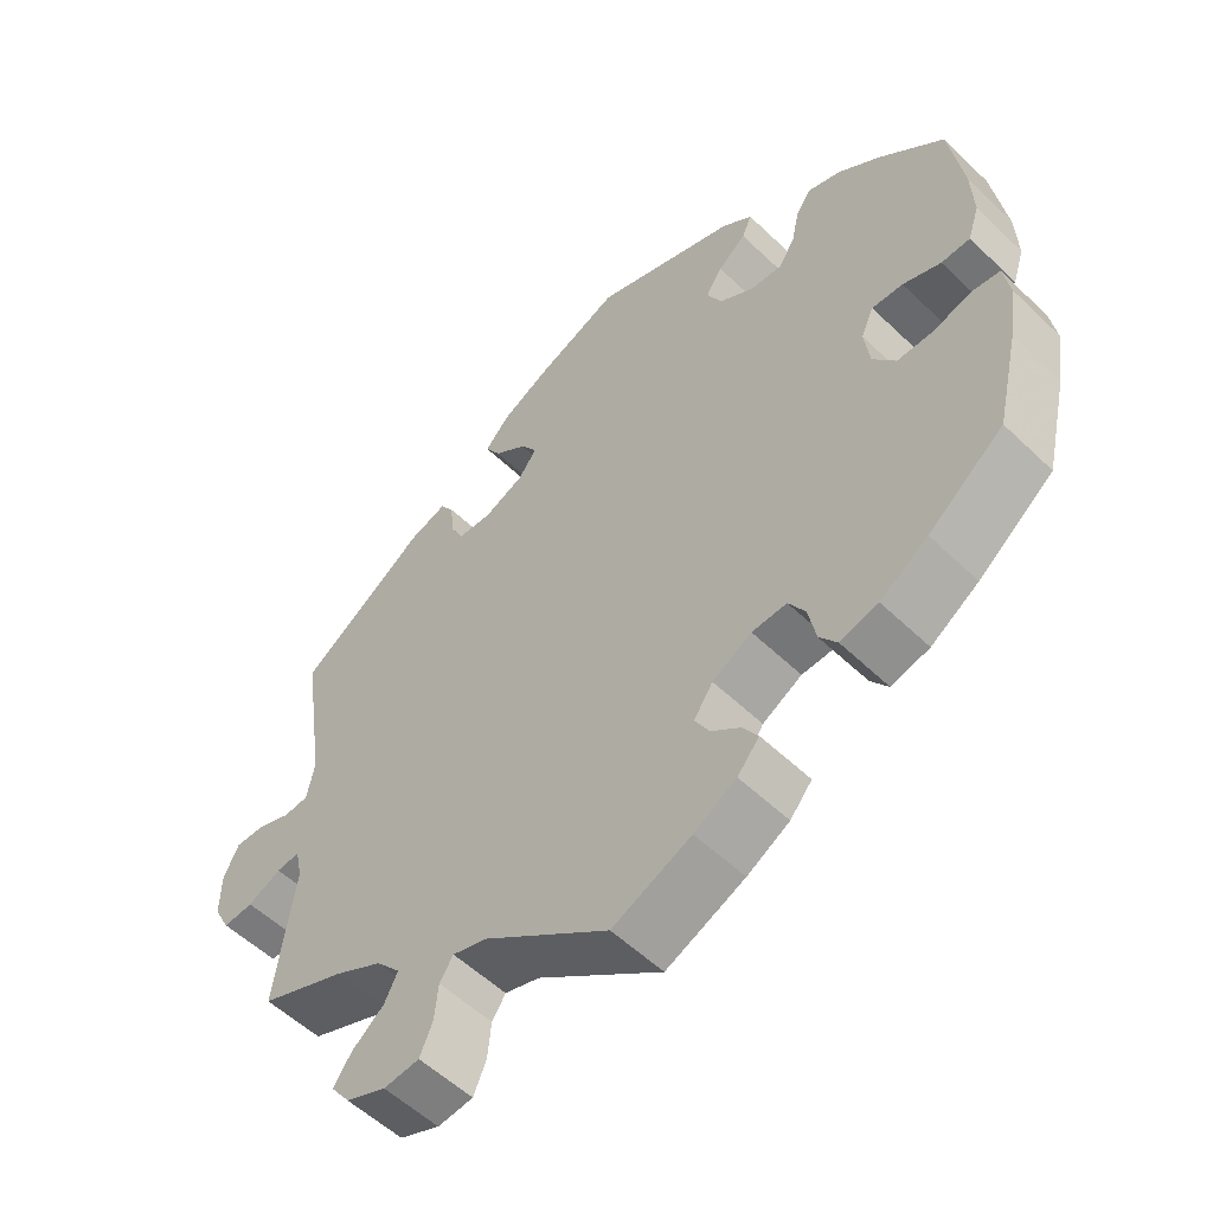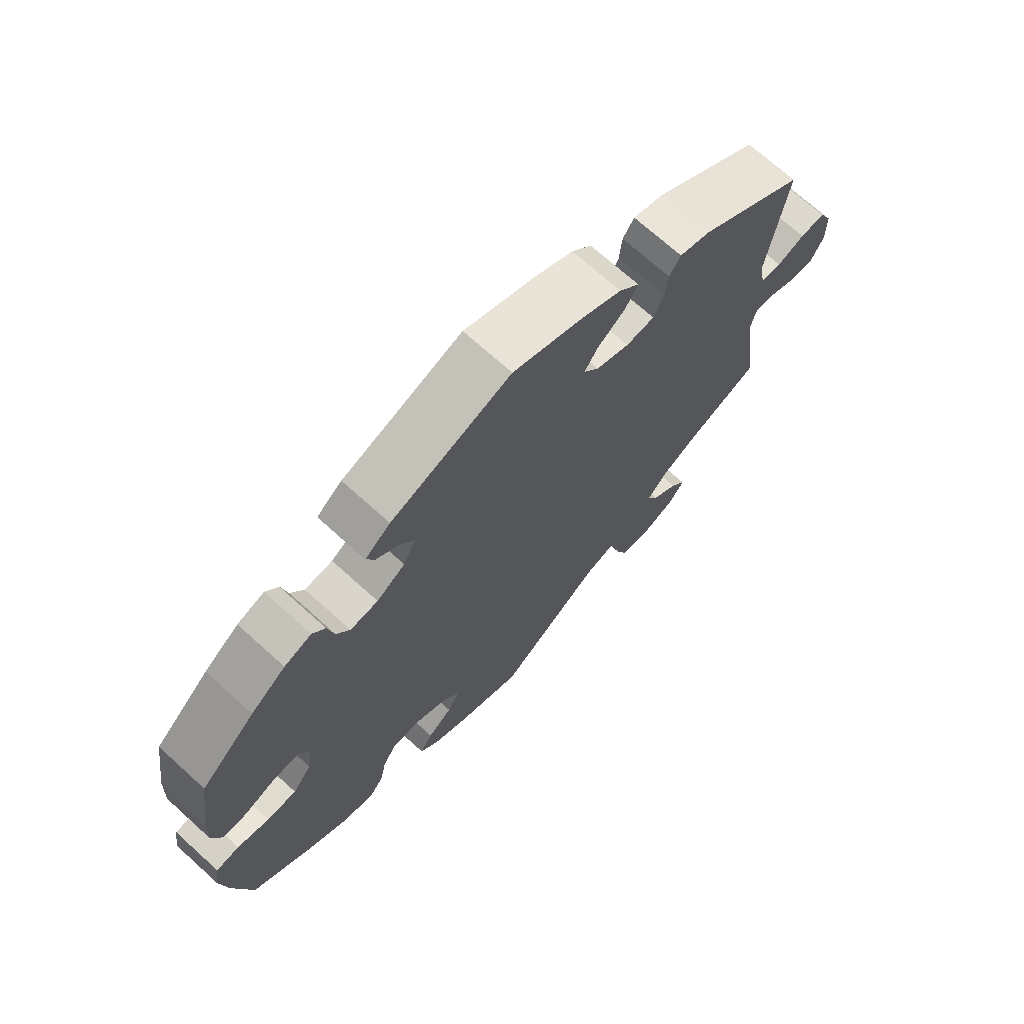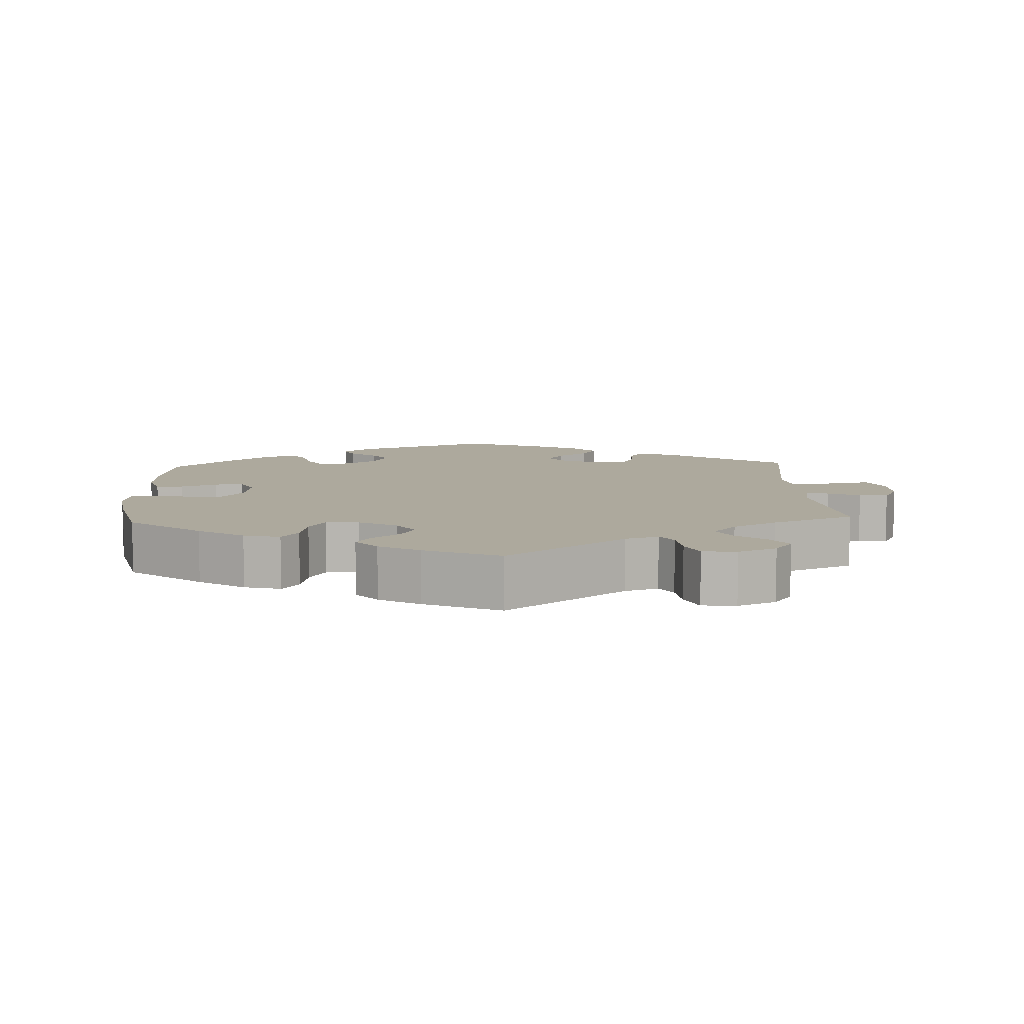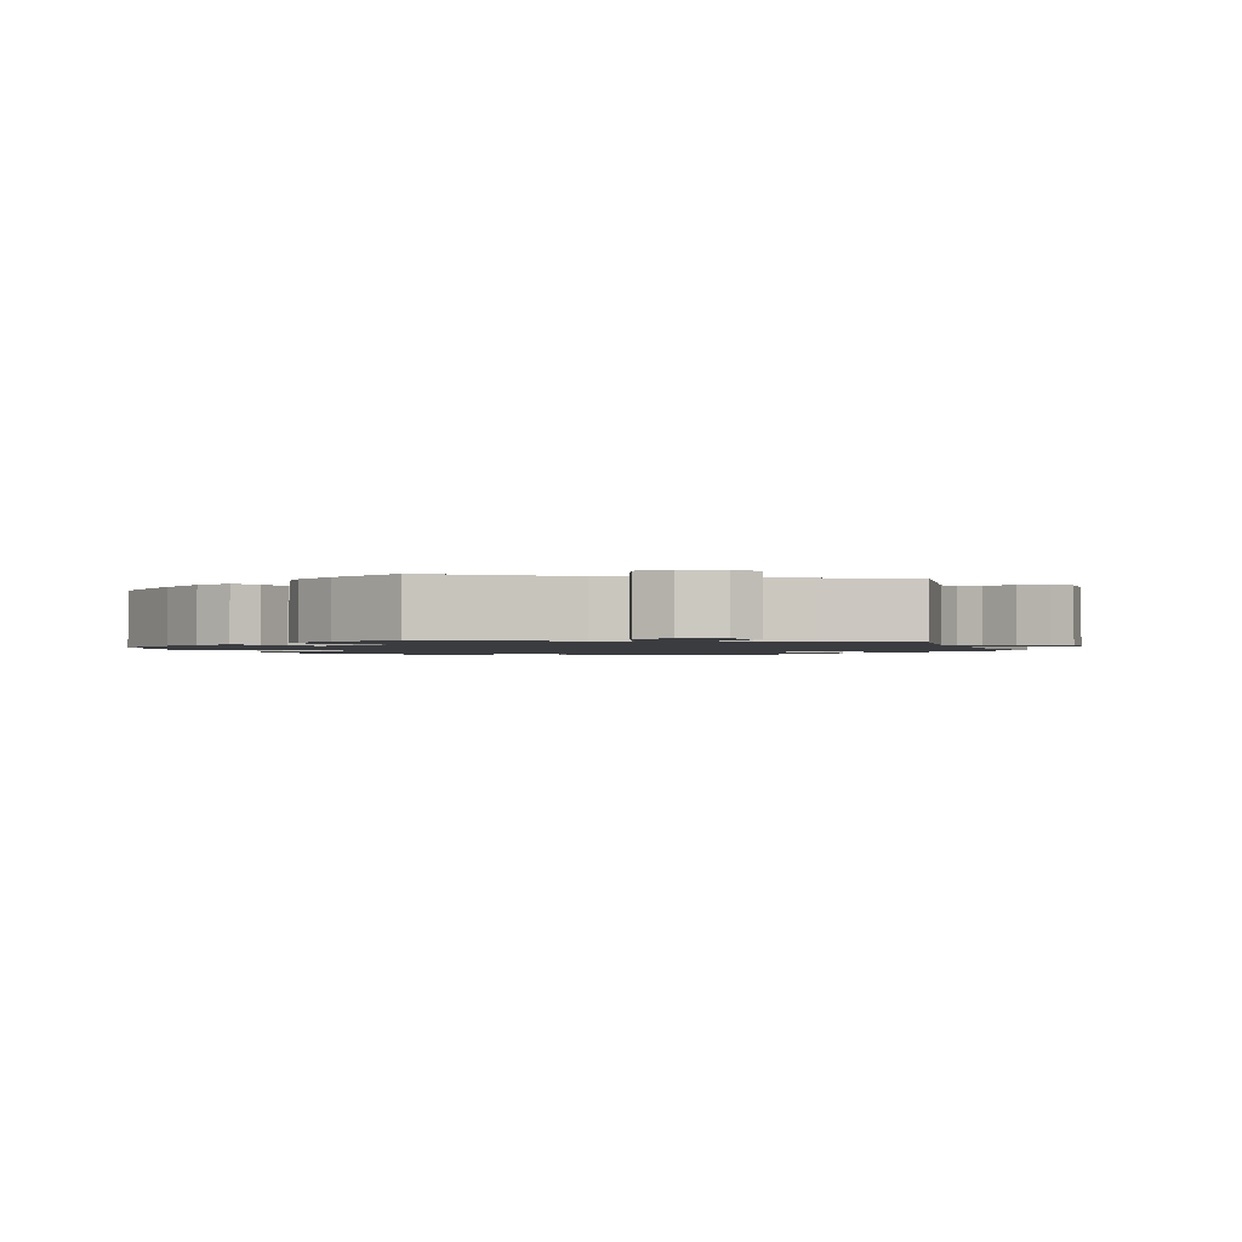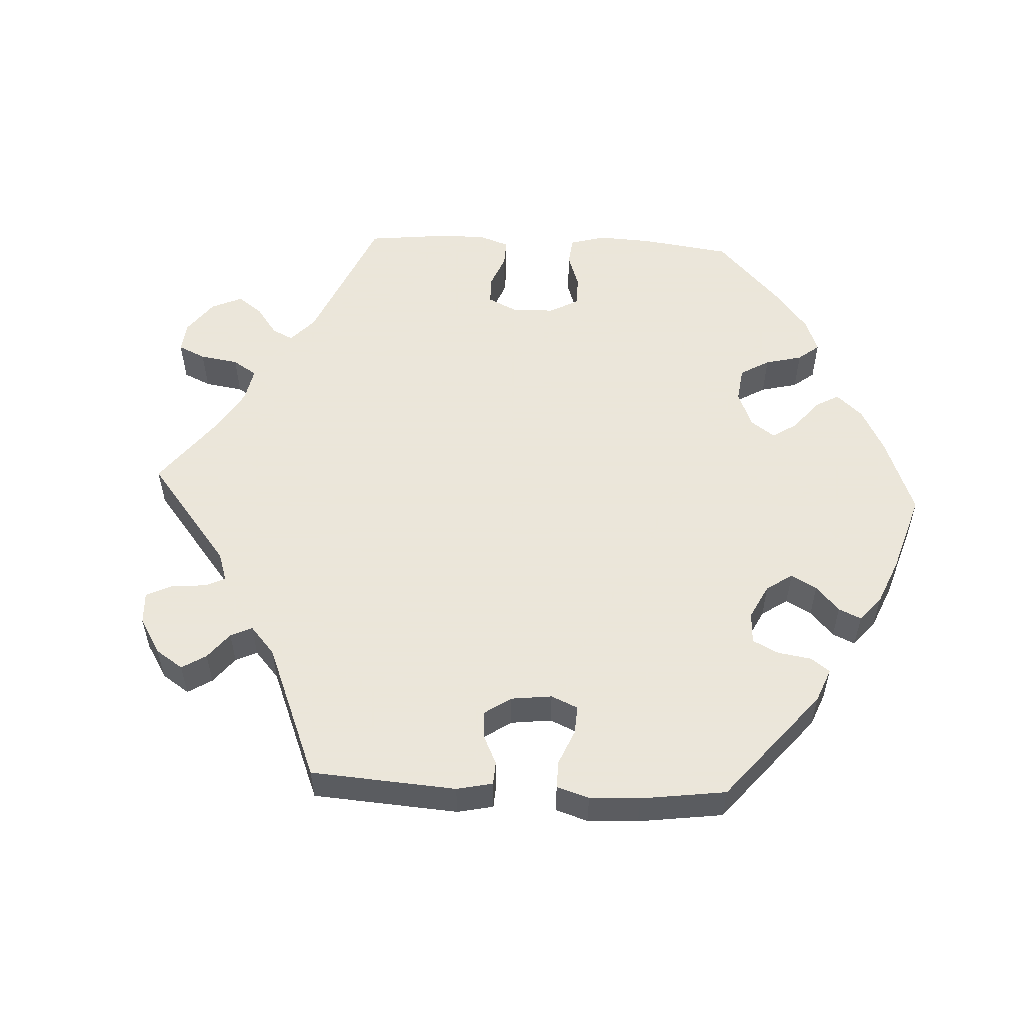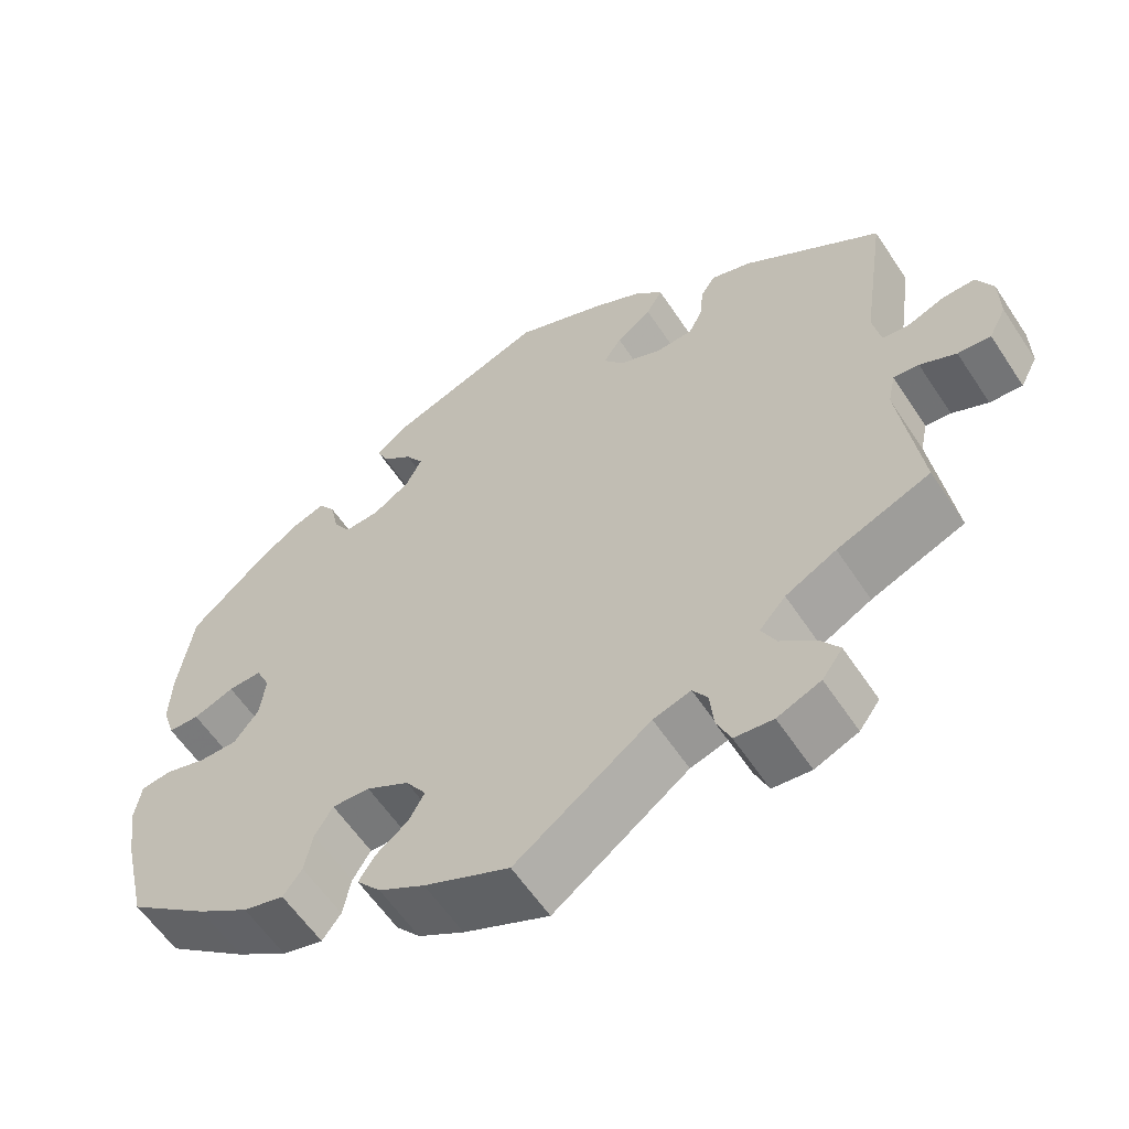
<metadata>
{"format":"obj","ext":"obj","renderer":"f3d","projection":"perspective","resolution":1024,"background":"white","views":[{"elev":-54.9,"azim":44.7,"up":"+Z"},{"elev":70.5,"azim":132.2,"up":"+Z"},{"elev":8.9,"azim":177.1,"up":"+Y"},{"elev":-1.6,"azim":-160.3,"up":"+Y"},{"elev":55.0,"azim":-27.1,"up":"+Y"},{"elev":-58.9,"azim":-146.8,"up":"+Z"}]}
</metadata>
<code>
v 0.189 0.07 0.509
v 0.229 0.07 0.478
v 0.216 0.07 0.448
v 0.179 0.07 0.418
v 0.157 0.07 0.384
v 0.177 0.07 0.345
v 0.222 0.07 0.316
v 0.266 0.07 0.313
v 0.287 0.07 0.348
v 0.297 0.07 0.395
v 0.317 0.07 0.423
v 0.36 0.07 0.408
v 0.415 0.07 0.367
v 0.501 0.07 0.289
v 0.519 0.07 0.173
v 0.522 0.07 0.104
v 0.507 0.07 0.058
v 0.469 0.07 0.057
v 0.419 0.07 0.076
v 0.378 0.07 0.078
v 0.361 0.07 0.041
v 0.368 0.07 -0.013
v 0.398 0.07 -0.052
v 0.445 0.07 -0.052
v 0.496 0.07 -0.037
v 0.533 0.07 -0.042
v 0.541 0.07 -0.091
v 0.53 0.07 -0.165
v 0.501 0.07 -0.289
v 0.402 0.07 -0.366
v 0.339 0.07 -0.407
v 0.289 0.07 -0.42
v 0.266 0.07 -0.389
v 0.256 0.07 -0.339
v 0.234 0.07 -0.303
v 0.188 0.07 -0.305
v 0.136 0.07 -0.334
v 0.111 0.07 -0.371
v 0.13 0.07 -0.405
v 0.169 0.07 -0.435
v 0.189 0.07 -0.466
v 0.16 0.07 -0.5
v 0.104 0.07 -0.532
v 0 0.07 -0.578
v -0.165 0.07 -0.458
v -0.211 0.07 -0.444
v -0.229 0.07 -0.471
v -0.234 0.07 -0.519
v -0.251 0.07 -0.558
v -0.298 0.07 -0.563
v -0.351 0.07 -0.541
v -0.376 0.07 -0.507
v -0.352 0.07 -0.473
v -0.31 0.07 -0.439
v -0.292 0.07 -0.404
v -0.324 0.07 -0.368
v -0.386 0.07 -0.335
v -0.5 0.07 -0.289
v -0.474 0.07 -0.106
v -0.483 0.07 -0.064
v -0.514 0.07 -0.067
v -0.558 0.07 -0.088
v -0.598 0.07 -0.091
v -0.619 0.07 -0.051
v -0.618 0.07 0.007
v -0.598 0.07 0.048
v -0.558 0.07 0.047
v -0.514 0.07 0.03
v -0.481 0.07 0.033
v -0.471 0.07 0.084
v -0.501 0.07 0.288
v -0.332 0.07 0.403
v -0.283 0.07 0.419
v -0.265 0.07 0.392
v -0.261 0.07 0.347
v -0.244 0.07 0.313
v -0.199 0.07 0.31
v -0.146 0.07 0.333
v -0.122 0.07 0.366
v -0.144 0.07 0.399
v -0.187 0.07 0.431
v -0.207 0.07 0.464
v -0.175 0.07 0.499
v -0.112 0.07 0.532
v -0.001 0.07 0.578
v 0.189 0 0.509
v 0.229 0 0.478
v 0.216 0 0.448
v 0.179 0 0.418
v 0.157 0 0.384
v 0.177 0 0.345
v 0.222 0 0.316
v 0.266 0 0.313
v 0.287 0 0.348
v 0.297 0 0.395
v 0.317 0 0.423
v 0.36 0 0.408
v 0.415 0 0.367
v 0.501 0 0.289
v 0.519 0 0.173
v 0.522 0 0.104
v 0.507 0 0.058
v 0.469 0 0.057
v 0.419 0 0.076
v 0.378 0 0.078
v 0.361 0 0.041
v 0.368 0 -0.013
v 0.398 0 -0.052
v 0.445 0 -0.052
v 0.496 0 -0.037
v 0.533 0 -0.042
v 0.541 0 -0.091
v 0.53 0 -0.165
v 0.501 0 -0.289
v 0.402 0 -0.366
v 0.339 0 -0.407
v 0.289 0 -0.42
v 0.266 0 -0.389
v 0.256 0 -0.339
v 0.234 0 -0.303
v 0.188 0 -0.305
v 0.136 0 -0.334
v 0.111 0 -0.371
v 0.13 0 -0.405
v 0.169 0 -0.435
v 0.189 0 -0.466
v 0.16 0 -0.5
v 0.104 0 -0.532
v 0 0 -0.578
v -0.165 0 -0.458
v -0.211 0 -0.444
v -0.229 0 -0.471
v -0.234 0 -0.519
v -0.251 0 -0.558
v -0.298 0 -0.563
v -0.351 0 -0.541
v -0.376 0 -0.507
v -0.352 0 -0.473
v -0.31 0 -0.439
v -0.292 0 -0.404
v -0.324 0 -0.368
v -0.386 0 -0.335
v -0.5 0 -0.289
v -0.474 0 -0.106
v -0.483 0 -0.064
v -0.514 0 -0.067
v -0.558 0 -0.088
v -0.598 0 -0.091
v -0.619 0 -0.051
v -0.618 0 0.007
v -0.598 0 0.048
v -0.558 0 0.047
v -0.514 0 0.03
v -0.481 0 0.033
v -0.471 0 0.084
v -0.501 0 0.288
v -0.332 0 0.403
v -0.283 0 0.419
v -0.265 0 0.392
v -0.261 0 0.347
v -0.244 0 0.313
v -0.199 0 0.31
v -0.146 0 0.333
v -0.122 0 0.366
v -0.144 0 0.399
v -0.187 0 0.431
v -0.207 0 0.464
v -0.175 0 0.499
v -0.112 0 0.532
v -0.001 0 0.578
f 80 81 82 83
f 79 80 83 84
f 72 73 74 75
f 70 71 72 75
f 69 70 75 76
f 65 66 67 68
f 65 68 69
f 64 65 69
f 61 62 63 64
f 60 61 64 69
f 59 60 69 76
f 57 58 59 76
f 51 52 53 54
f 51 54 55
f 50 51 55
f 47 48 49 50
f 46 47 50 55
f 45 46 55 56
f 43 44 45
f 42 43 45 56
f 39 40 41 42
f 38 39 42 56
f 31 32 33 34
f 31 34 35
f 30 31 35
f 29 30 35
f 28 29 35 36
f 24 25 26 27
f 23 24 27 28
f 16 17 18 19
f 16 19 20
f 15 16 20
f 14 15 20
f 13 14 20
f 12 13 20 21
f 9 10 11 12
f 8 9 12 21
f 1 2 3 4
f 1 4 5
f 79 84 85 1
f 56 57 76 77
f 37 38 56 77
f 36 37 77 78
f 23 28 36 78
f 22 23 78 79
f 7 8 21 22
f 6 7 22 79
f 79 1 5
f 5 6 79
f 168 167 166 165
f 169 168 165 164
f 160 159 158 157
f 160 157 156 155
f 161 160 155 154
f 153 152 151 150
f 154 153 150
f 154 150 149
f 149 148 147 146
f 154 149 146 145
f 161 154 145 144
f 161 144 143 142
f 139 138 137 136
f 140 139 136
f 140 136 135
f 135 134 133 132
f 140 135 132 131
f 141 140 131 130
f 130 129 128
f 141 130 128 127
f 127 126 125 124
f 141 127 124 123
f 119 118 117 116
f 120 119 116
f 120 116 115
f 120 115 114
f 121 120 114 113
f 112 111 110 109
f 113 112 109 108
f 104 103 102 101
f 105 104 101
f 105 101 100
f 105 100 99
f 105 99 98
f 106 105 98 97
f 97 96 95 94
f 106 97 94 93
f 89 88 87 86
f 90 89 86
f 86 170 169 164
f 162 161 142 141
f 162 141 123 122
f 163 162 122 121
f 163 121 113 108
f 164 163 108 107
f 107 106 93 92
f 164 107 92 91
f 90 86 164
f 164 91 90
f 1 86 87 2
f 2 87 88 3
f 3 88 89 4
f 4 89 90 5
f 5 90 91 6
f 6 91 92 7
f 7 92 93 8
f 8 93 94 9
f 9 94 95 10
f 10 95 96 11
f 11 96 97 12
f 12 97 98 13
f 13 98 99 14
f 14 99 100 15
f 15 100 101 16
f 16 101 102 17
f 17 102 103 18
f 18 103 104 19
f 19 104 105 20
f 20 105 106 21
f 21 106 107 22
f 22 107 108 23
f 23 108 109 24
f 24 109 110 25
f 25 110 111 26
f 26 111 112 27
f 27 112 113 28
f 28 113 114 29
f 29 114 115 30
f 30 115 116 31
f 31 116 117 32
f 32 117 118 33
f 33 118 119 34
f 34 119 120 35
f 35 120 121 36
f 36 121 122 37
f 37 122 123 38
f 38 123 124 39
f 39 124 125 40
f 40 125 126 41
f 41 126 127 42
f 42 127 128 43
f 43 128 129 44
f 44 129 130 45
f 45 130 131 46
f 46 131 132 47
f 47 132 133 48
f 48 133 134 49
f 49 134 135 50
f 50 135 136 51
f 51 136 137 52
f 52 137 138 53
f 53 138 139 54
f 54 139 140 55
f 55 140 141 56
f 56 141 142 57
f 57 142 143 58
f 58 143 144 59
f 59 144 145 60
f 60 145 146 61
f 61 146 147 62
f 62 147 148 63
f 63 148 149 64
f 64 149 150 65
f 65 150 151 66
f 66 151 152 67
f 67 152 153 68
f 68 153 154 69
f 69 154 155 70
f 70 155 156 71
f 71 156 157 72
f 72 157 158 73
f 73 158 159 74
f 74 159 160 75
f 75 160 161 76
f 76 161 162 77
f 77 162 163 78
f 78 163 164 79
f 79 164 165 80
f 80 165 166 81
f 81 166 167 82
f 82 167 168 83
f 83 168 169 84
f 84 169 170 85
f 85 170 86 1

</code>
